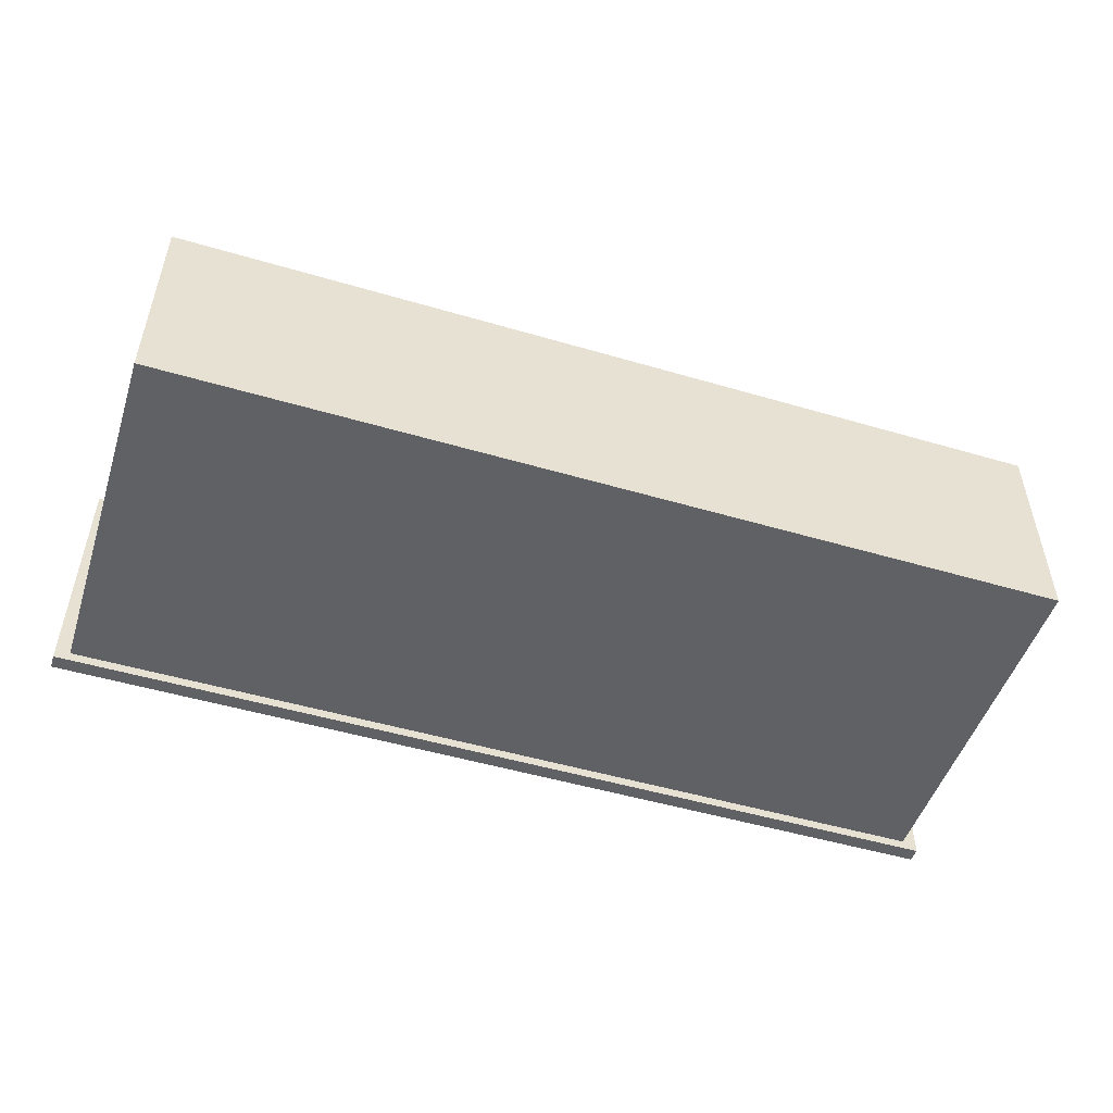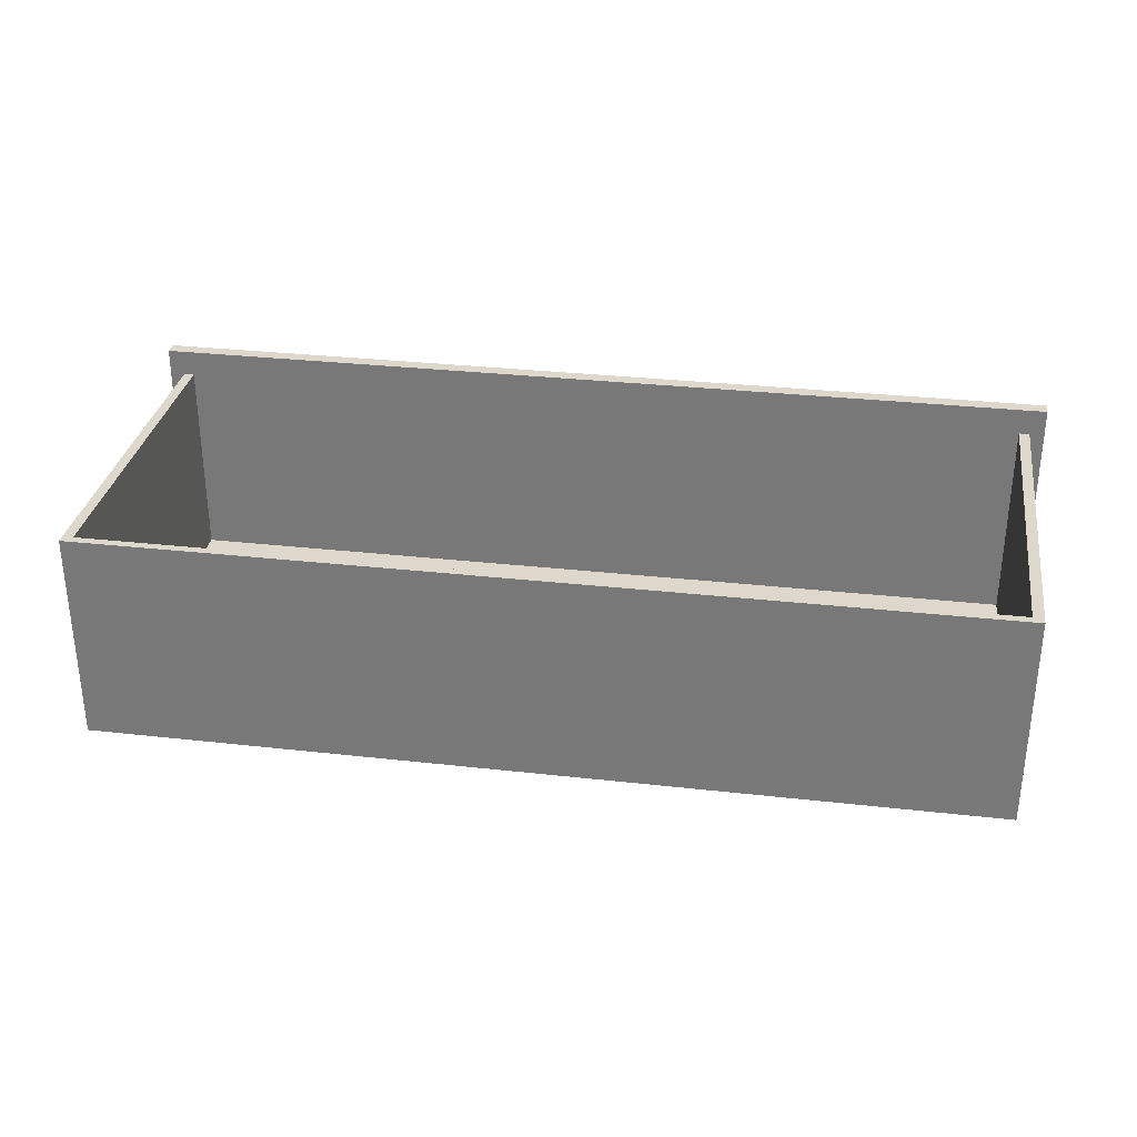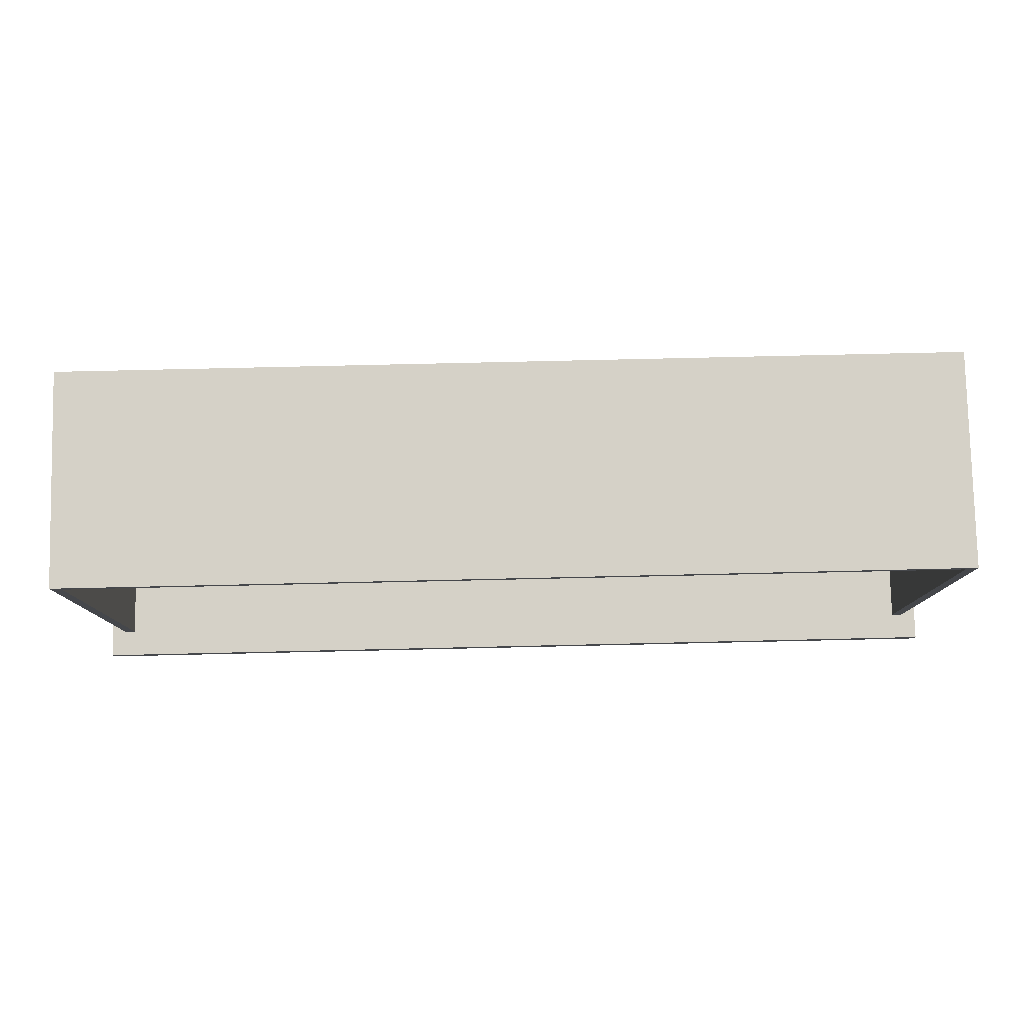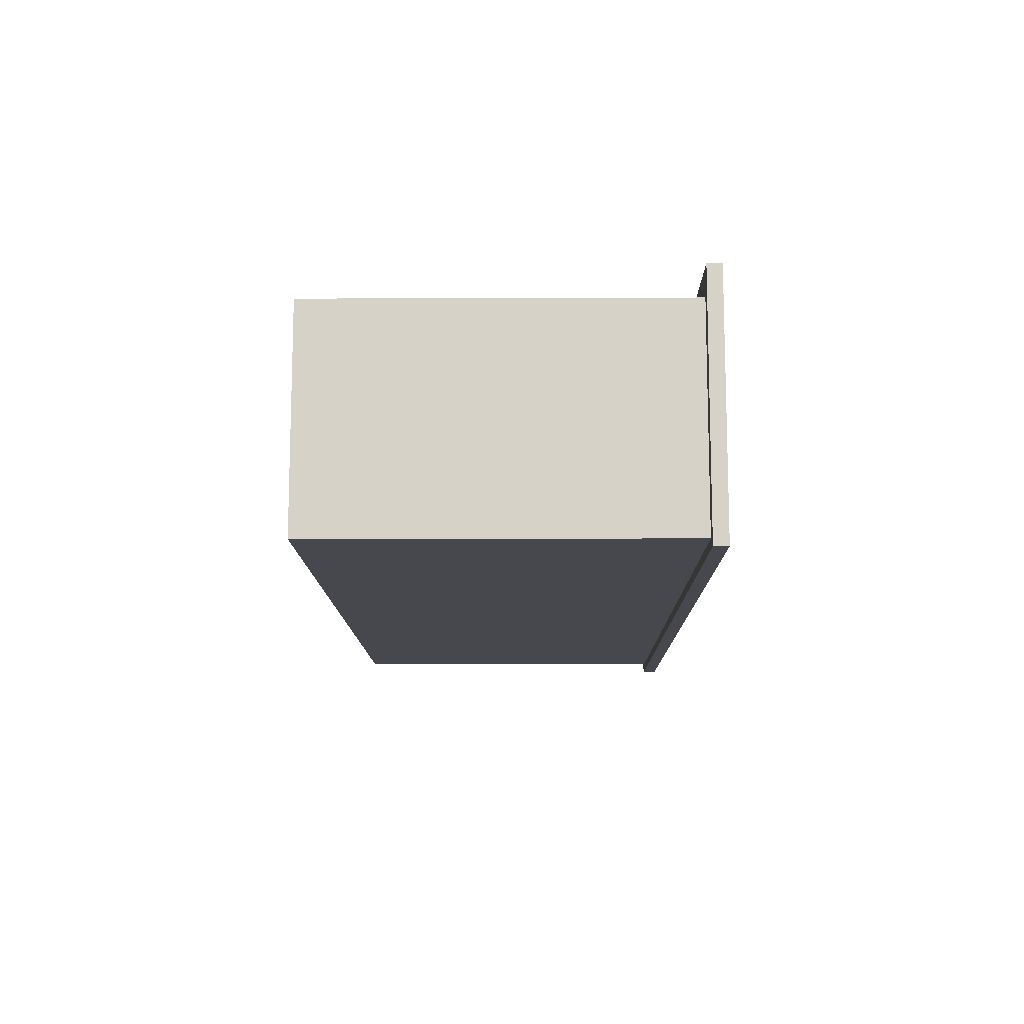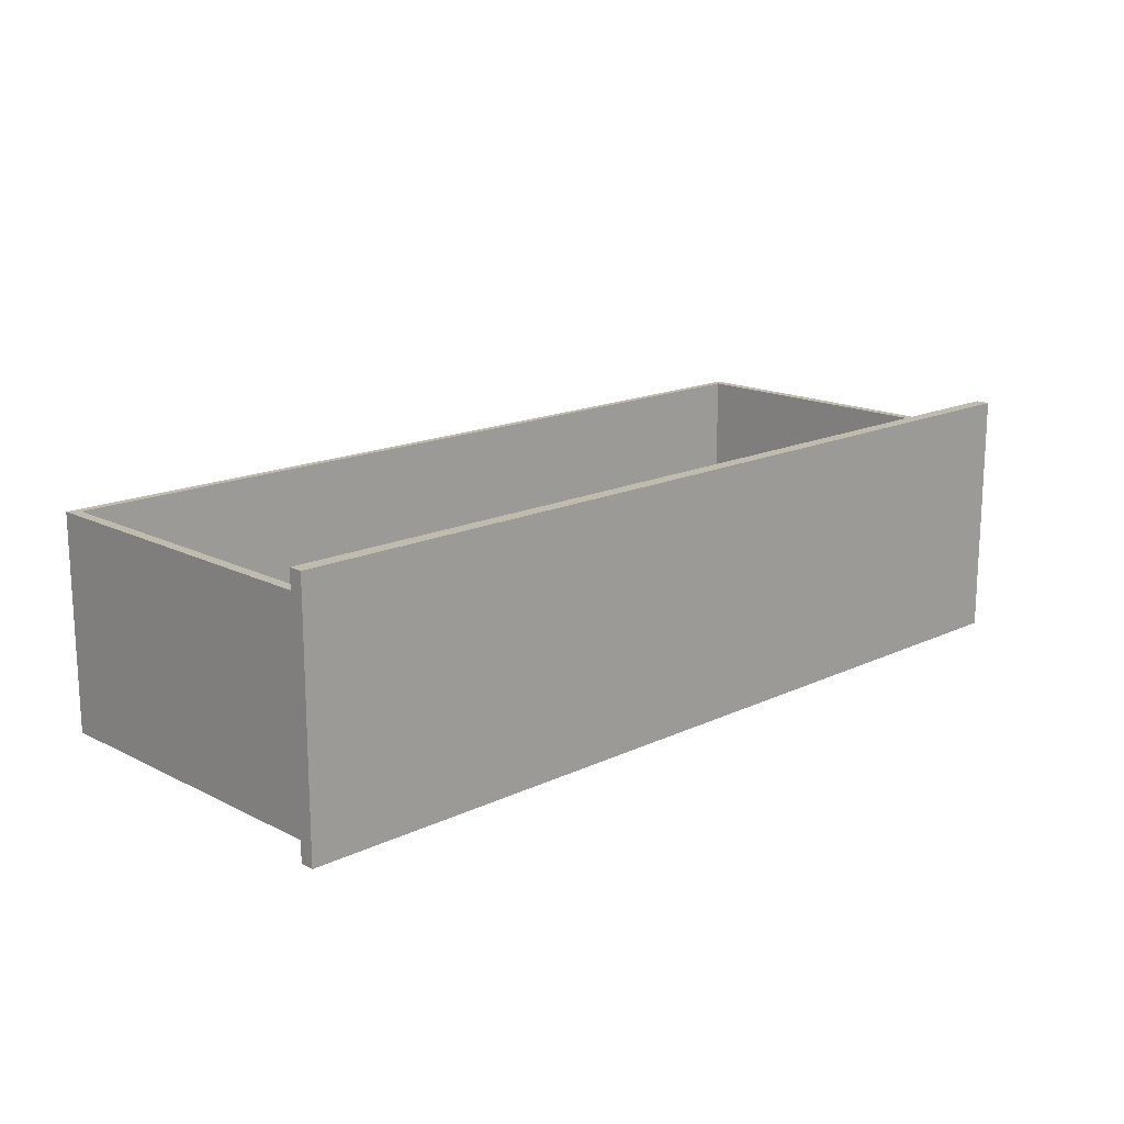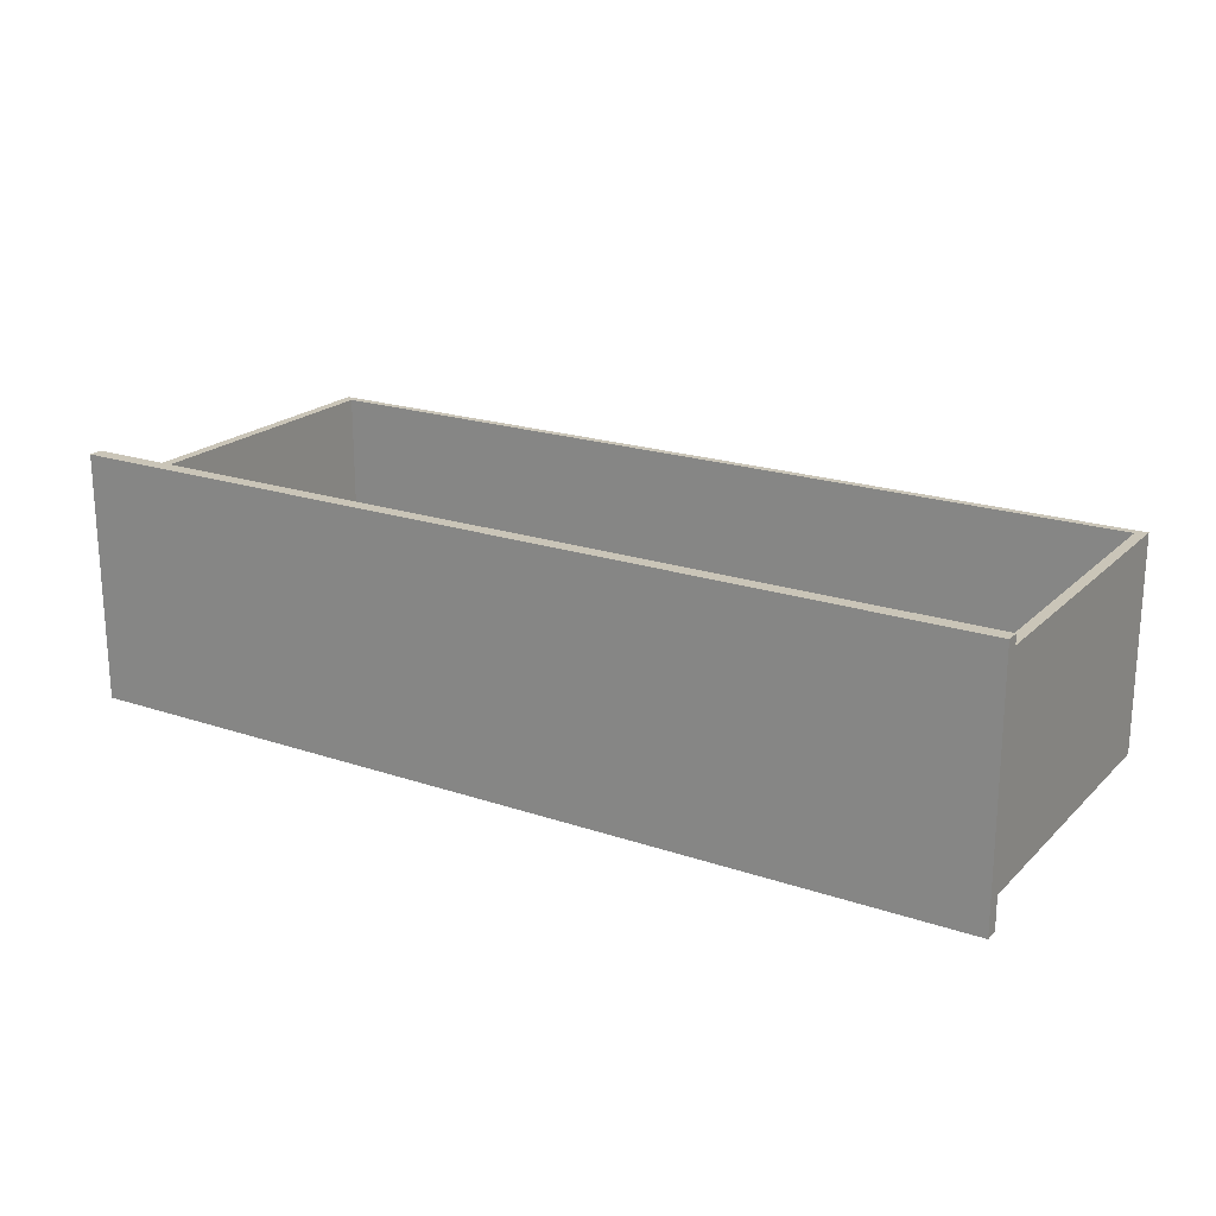
<metadata>
{"format":"obj","ext":"obj","renderer":"f3d","projection":"perspective","resolution":1024,"background":"white","views":[{"elev":-50.2,"azim":162.1,"up":"+Z"},{"elev":31.1,"azim":-170.9,"up":"+Z"},{"elev":79.7,"azim":-1.3,"up":"+Y"},{"elev":-11.7,"azim":-89.5,"up":"+Z"},{"elev":16.2,"azim":-44.1,"up":"+Z"},{"elev":20.5,"azim":31.5,"up":"+Z"}]}
</metadata>
<code>
o DrawermeshRobothorDresserDrawer_5_Birkeland_5_GeomSubset_0
v 0.4876 -0.267 -0.3248
v 0.4876 -0.267 -0.06018
v 0.17 -0.267 -0.06018
v 0.17 -0.267 -0.3248
v -0.17 -0.267 -0.06018
v -0.17 -0.267 -0.3248
v -0.4876 -0.267 -0.06018
v -0.4876 -0.267 -0.3248
v -0.4876 -0.252 -0.06018
v -0.4876 -0.252 -0.3248
v -0.17 -0.252 -0.3248
v 0.17 -0.252 -0.3248
v 0.4876 -0.252 -0.3248
v 0.4876 -0.252 -0.06018
v 0.17 -0.252 -0.06018
v -0.17 -0.252 -0.06018
v -0.2904 -0.2726 -0.2008
v -0.2894 -0.267 -0.1993
v -0.2908 -0.2725 -0.1993
v -0.2919 -0.2724 -0.1982
v -0.2906 -0.267 -0.1982
v -0.2933 -0.2721 -0.1978
v -0.2921 -0.267 -0.1978
v -0.2936 -0.267 -0.1982
v -0.2948 -0.2719 -0.1982
v -0.2959 -0.2718 -0.1993
v -0.2947 -0.267 -0.1993
v -0.2951 -0.267 -0.2008
v -0.2963 -0.2717 -0.2008
v -0.2959 -0.2718 -0.2023
v -0.2947 -0.267 -0.2023
v -0.2936 -0.267 -0.2035
v -0.2948 -0.2719 -0.2035
v -0.2933 -0.2721 -0.2039
v -0.2921 -0.267 -0.2039
v -0.2906 -0.267 -0.2035
v -0.2919 -0.2724 -0.2035
v -0.2894 -0.267 -0.2023
v -0.2908 -0.2725 -0.2023
v -0.289 -0.267 -0.2008
v -0.2947 -0.2777 -0.1993
v -0.2957 -0.2773 -0.1982
v -0.297 -0.2769 -0.1978
v -0.2983 -0.2765 -0.1982
v -0.2993 -0.2762 -0.1993
v -0.2997 -0.2761 -0.2008
v -0.2993 -0.2762 -0.2023
v -0.2983 -0.2765 -0.2035
v -0.297 -0.2769 -0.2039
v -0.2957 -0.2773 -0.2035
v -0.2947 -0.2777 -0.2023
v -0.2944 -0.2778 -0.2008
v -0.301 -0.2821 -0.1993
v -0.3018 -0.2816 -0.1982
v -0.3028 -0.2811 -0.1978
v -0.3039 -0.2805 -0.1982
v -0.3047 -0.28 -0.1993
v -0.305 -0.2799 -0.2008
v -0.3047 -0.28 -0.2023
v -0.3039 -0.2805 -0.2035
v -0.3028 -0.2811 -0.2039
v -0.3018 -0.2816 -0.2035
v -0.301 -0.2821 -0.2023
v -0.3007 -0.2822 -0.2008
v -0.3089 -0.2856 -0.2008
v -0.3091 -0.2854 -0.1993
v -0.3097 -0.2849 -0.1982
v -0.3105 -0.2842 -0.1978
v -0.3112 -0.2835 -0.1982
v -0.3118 -0.283 -0.1993
v -0.312 -0.2828 -0.2008
v -0.3118 -0.283 -0.2023
v -0.3112 -0.2835 -0.2035
v -0.3105 -0.2842 -0.2039
v -0.3097 -0.2849 -0.2035
v -0.3091 -0.2854 -0.2023
v -0.3185 -0.2878 -0.2008
v -0.3186 -0.2876 -0.1993
v -0.3189 -0.287 -0.1982
v -0.3193 -0.2862 -0.1978
v -0.3197 -0.2854 -0.1982
v -0.32 -0.2848 -0.1993
v -0.3201 -0.2846 -0.2008
v -0.32 -0.2848 -0.2023
v -0.3197 -0.2854 -0.2035
v -0.3193 -0.2862 -0.2039
v -0.3189 -0.287 -0.2035
v -0.3186 -0.2876 -0.2023
v -0.3288 -0.2883 -0.1993
v -0.3288 -0.2877 -0.1982
v -0.3288 -0.2869 -0.1978
v -0.3288 -0.286 -0.1982
v -0.3288 -0.2854 -0.1993
v -0.3288 -0.2852 -0.2008
v -0.3288 -0.2854 -0.2023
v -0.3288 -0.286 -0.2035
v -0.3288 -0.2869 -0.2039
v -0.3288 -0.2877 -0.2035
v -0.3288 -0.2883 -0.2023
v -0.3288 -0.2885 -0.2008
v -0.3391 -0.2878 -0.2008
v -0.339 -0.2876 -0.1993
v -0.3387 -0.287 -0.1982
v -0.3383 -0.2862 -0.1978
v -0.3379 -0.2854 -0.1982
v -0.3376 -0.2848 -0.1993
v -0.3375 -0.2846 -0.2008
v -0.3376 -0.2848 -0.2023
v -0.3379 -0.2854 -0.2035
v -0.3383 -0.2862 -0.2039
v -0.3387 -0.287 -0.2035
v -0.339 -0.2876 -0.2023
v -0.3485 -0.2854 -0.1993
v -0.348 -0.2849 -0.1982
v -0.3472 -0.2842 -0.1978
v -0.3464 -0.2835 -0.1982
v -0.3459 -0.283 -0.1993
v -0.3457 -0.2828 -0.2008
v -0.3459 -0.283 -0.2023
v -0.3464 -0.2835 -0.2035
v -0.3472 -0.2842 -0.2039
v -0.348 -0.2849 -0.2035
v -0.3485 -0.2854 -0.2023
v -0.3487 -0.2856 -0.2008
v -0.3567 -0.2821 -0.1993
v -0.3559 -0.2816 -0.1982
v -0.3548 -0.2811 -0.1978
v -0.3537 -0.2805 -0.1982
v -0.3529 -0.28 -0.1993
v -0.3526 -0.2799 -0.2008
v -0.3529 -0.28 -0.2023
v -0.3537 -0.2805 -0.2035
v -0.3548 -0.2811 -0.2039
v -0.3559 -0.2816 -0.2035
v -0.3567 -0.2821 -0.2023
v -0.357 -0.2822 -0.2008
v -0.3633 -0.2778 -0.2008
v -0.3629 -0.2777 -0.1993
v -0.362 -0.2773 -0.1982
v -0.3606 -0.2769 -0.1978
v -0.3593 -0.2765 -0.1982
v -0.3583 -0.2762 -0.1993
v -0.358 -0.2761 -0.2008
v -0.3583 -0.2762 -0.2023
v -0.3593 -0.2765 -0.2035
v -0.3606 -0.2769 -0.2039
v -0.362 -0.2773 -0.2035
v -0.3629 -0.2777 -0.2023
v -0.3669 -0.2725 -0.1993
v -0.3658 -0.2724 -0.1982
v -0.3643 -0.2721 -0.1978
v -0.3628 -0.2719 -0.1982
v -0.3617 -0.2718 -0.1993
v -0.3614 -0.2717 -0.2008
v -0.3617 -0.2718 -0.2023
v -0.3628 -0.2719 -0.2035
v -0.3643 -0.2721 -0.2039
v -0.3658 -0.2724 -0.2035
v -0.3669 -0.2725 -0.2023
v -0.3673 -0.2726 -0.2008
v -0.3686 -0.267 -0.2008
v -0.3682 -0.267 -0.1993
v -0.3671 -0.267 -0.1982
v -0.3656 -0.267 -0.1978
v -0.364 -0.267 -0.1982
v -0.3629 -0.267 -0.1993
v -0.3625 -0.267 -0.2008
v -0.3629 -0.267 -0.2023
v -0.364 -0.267 -0.2035
v -0.3656 -0.267 -0.2039
v -0.3671 -0.267 -0.2035
v -0.3682 -0.267 -0.2023
v 0.3673 -0.2726 -0.2008
v 0.3682 -0.267 -0.1993
v 0.3669 -0.2725 -0.1993
v 0.3658 -0.2724 -0.1982
v 0.3671 -0.267 -0.1982
v 0.3643 -0.2721 -0.1978
v 0.3656 -0.267 -0.1978
v 0.364 -0.267 -0.1982
v 0.3628 -0.2719 -0.1982
v 0.3617 -0.2718 -0.1993
v 0.3629 -0.267 -0.1993
v 0.3625 -0.267 -0.2008
v 0.3614 -0.2717 -0.2008
v 0.3617 -0.2718 -0.2023
v 0.3629 -0.267 -0.2023
v 0.364 -0.267 -0.2035
v 0.3628 -0.2719 -0.2035
v 0.3643 -0.2721 -0.2039
v 0.3656 -0.267 -0.2039
v 0.3671 -0.267 -0.2035
v 0.3658 -0.2724 -0.2035
v 0.3682 -0.267 -0.2023
v 0.3669 -0.2725 -0.2023
v 0.3686 -0.267 -0.2008
v 0.3629 -0.2777 -0.1993
v 0.362 -0.2773 -0.1982
v 0.3606 -0.2769 -0.1978
v 0.3593 -0.2765 -0.1982
v 0.3583 -0.2762 -0.1993
v 0.358 -0.2761 -0.2008
v 0.3583 -0.2762 -0.2023
v 0.3593 -0.2765 -0.2035
v 0.3606 -0.2769 -0.2039
v 0.362 -0.2773 -0.2035
v 0.3629 -0.2777 -0.2023
v 0.3633 -0.2778 -0.2008
v 0.3567 -0.2821 -0.1993
v 0.3559 -0.2816 -0.1982
v 0.3548 -0.2811 -0.1978
v 0.3537 -0.2805 -0.1982
v 0.3529 -0.28 -0.1993
v 0.3526 -0.2799 -0.2008
v 0.3529 -0.28 -0.2023
v 0.3537 -0.2805 -0.2035
v 0.3548 -0.2811 -0.2039
v 0.3559 -0.2816 -0.2035
v 0.3567 -0.2821 -0.2023
v 0.357 -0.2822 -0.2008
v 0.3487 -0.2856 -0.2008
v 0.3485 -0.2854 -0.1993
v 0.348 -0.2849 -0.1982
v 0.3472 -0.2842 -0.1978
v 0.3464 -0.2835 -0.1982
v 0.3459 -0.283 -0.1993
v 0.3457 -0.2828 -0.2008
v 0.3459 -0.283 -0.2023
v 0.3464 -0.2835 -0.2035
v 0.3472 -0.2842 -0.2039
v 0.348 -0.2849 -0.2035
v 0.3485 -0.2854 -0.2023
v 0.3391 -0.2878 -0.2008
v 0.339 -0.2876 -0.1993
v 0.3387 -0.287 -0.1982
v 0.3383 -0.2862 -0.1978
v 0.3379 -0.2854 -0.1982
v 0.3376 -0.2848 -0.1993
v 0.3375 -0.2846 -0.2008
v 0.3376 -0.2848 -0.2023
v 0.3379 -0.2854 -0.2035
v 0.3383 -0.2862 -0.2039
v 0.3387 -0.287 -0.2035
v 0.339 -0.2876 -0.2023
v 0.3288 -0.2883 -0.1993
v 0.3288 -0.2877 -0.1982
v 0.3288 -0.2869 -0.1978
v 0.3288 -0.286 -0.1982
v 0.3288 -0.2854 -0.1993
v 0.3288 -0.2852 -0.2008
v 0.3288 -0.2854 -0.2023
v 0.3288 -0.286 -0.2035
v 0.3288 -0.2869 -0.2039
v 0.3288 -0.2877 -0.2035
v 0.3288 -0.2883 -0.2023
v 0.3288 -0.2885 -0.2008
v 0.3185 -0.2878 -0.2008
v 0.3186 -0.2876 -0.1993
v 0.3189 -0.287 -0.1982
v 0.3193 -0.2862 -0.1978
v 0.3197 -0.2854 -0.1982
v 0.32 -0.2848 -0.1993
v 0.3201 -0.2846 -0.2008
v 0.32 -0.2848 -0.2023
v 0.3197 -0.2854 -0.2035
v 0.3193 -0.2862 -0.2039
v 0.3189 -0.287 -0.2035
v 0.3186 -0.2876 -0.2023
v 0.3091 -0.2854 -0.1993
v 0.3097 -0.2849 -0.1982
v 0.3105 -0.2842 -0.1978
v 0.3112 -0.2835 -0.1982
v 0.3118 -0.283 -0.1993
v 0.312 -0.2828 -0.2008
v 0.3118 -0.283 -0.2023
v 0.3112 -0.2835 -0.2035
v 0.3105 -0.2842 -0.2039
v 0.3097 -0.2849 -0.2035
v 0.3091 -0.2854 -0.2023
v 0.3089 -0.2856 -0.2008
v 0.301 -0.2821 -0.1993
v 0.3018 -0.2816 -0.1982
v 0.3028 -0.2811 -0.1978
v 0.3039 -0.2805 -0.1982
v 0.3047 -0.28 -0.1993
v 0.305 -0.2799 -0.2008
v 0.3047 -0.28 -0.2023
v 0.3039 -0.2805 -0.2035
v 0.3028 -0.2811 -0.2039
v 0.3018 -0.2816 -0.2035
v 0.301 -0.2821 -0.2023
v 0.3007 -0.2822 -0.2008
v 0.2944 -0.2778 -0.2008
v 0.2947 -0.2777 -0.1993
v 0.2957 -0.2773 -0.1982
v 0.297 -0.2769 -0.1978
v 0.2983 -0.2765 -0.1982
v 0.2993 -0.2762 -0.1993
v 0.2997 -0.2761 -0.2008
v 0.2993 -0.2762 -0.2023
v 0.2983 -0.2765 -0.2035
v 0.297 -0.2769 -0.2039
v 0.2957 -0.2773 -0.2035
v 0.2947 -0.2777 -0.2023
v 0.2908 -0.2725 -0.1993
v 0.2919 -0.2724 -0.1982
v 0.2933 -0.2721 -0.1978
v 0.2948 -0.2719 -0.1982
v 0.2959 -0.2718 -0.1993
v 0.2963 -0.2717 -0.2008
v 0.2959 -0.2718 -0.2023
v 0.2948 -0.2719 -0.2035
v 0.2933 -0.2721 -0.2039
v 0.2919 -0.2724 -0.2035
v 0.2908 -0.2725 -0.2023
v 0.2904 -0.2726 -0.2008
v 0.289 -0.267 -0.2008
v 0.2894 -0.267 -0.1993
v 0.2906 -0.267 -0.1982
v 0.2921 -0.267 -0.1978
v 0.2936 -0.267 -0.1982
v 0.2947 -0.267 -0.1993
v 0.2951 -0.267 -0.2008
v 0.2947 -0.267 -0.2023
v 0.2936 -0.267 -0.2035
v 0.2921 -0.267 -0.2039
v 0.2906 -0.267 -0.2035
v 0.2894 -0.267 -0.2023
v -0.472 -0.252 -0.3148
v 0.472 -0.252 -0.3148
v -0.472 -0.252 -0.0881
v 0.472 -0.252 -0.0881
v -0.472 0.1287 -0.0881
v 0.472 0.1287 -0.0881
v -0.472 0.1287 -0.3148
v 0.472 0.1287 -0.3148
v -0.4608 -0.252 -0.0881
v 0.4608 -0.252 -0.0881
v 0.4608 0.1201 -0.0881
v -0.4608 0.1201 -0.0881
v -0.4608 -0.252 -0.3055
v 0.4608 -0.252 -0.3055
v 0.4608 0.1201 -0.3055
v -0.4608 0.1201 -0.3055
f 1 2 3
f 3 4 1
f 5 6 4
f 4 3 5
f 7 8 6
f 6 5 7
f 9 10 8
f 8 7 9
f 10 11 6
f 6 8 10
f 11 12 4
f 4 6 11
f 12 13 1
f 1 4 12
f 13 14 2
f 2 1 13
f 14 15 3
f 3 2 14
f 15 16 5
f 5 3 15
f 16 9 7
f 7 5 16
f 13 12 15 14
f 12 11 16 15
f 11 10 9 16
f 341 342 343 344
f 333 334 336 335
f 335 336 330 329
f 330 336 334 332
f 335 329 331 333
f 332 334 339 338
f 334 333 340 339
f 333 331 337 340
f 338 339 343 342
f 339 340 344 343
f 340 337 341 344

</code>
